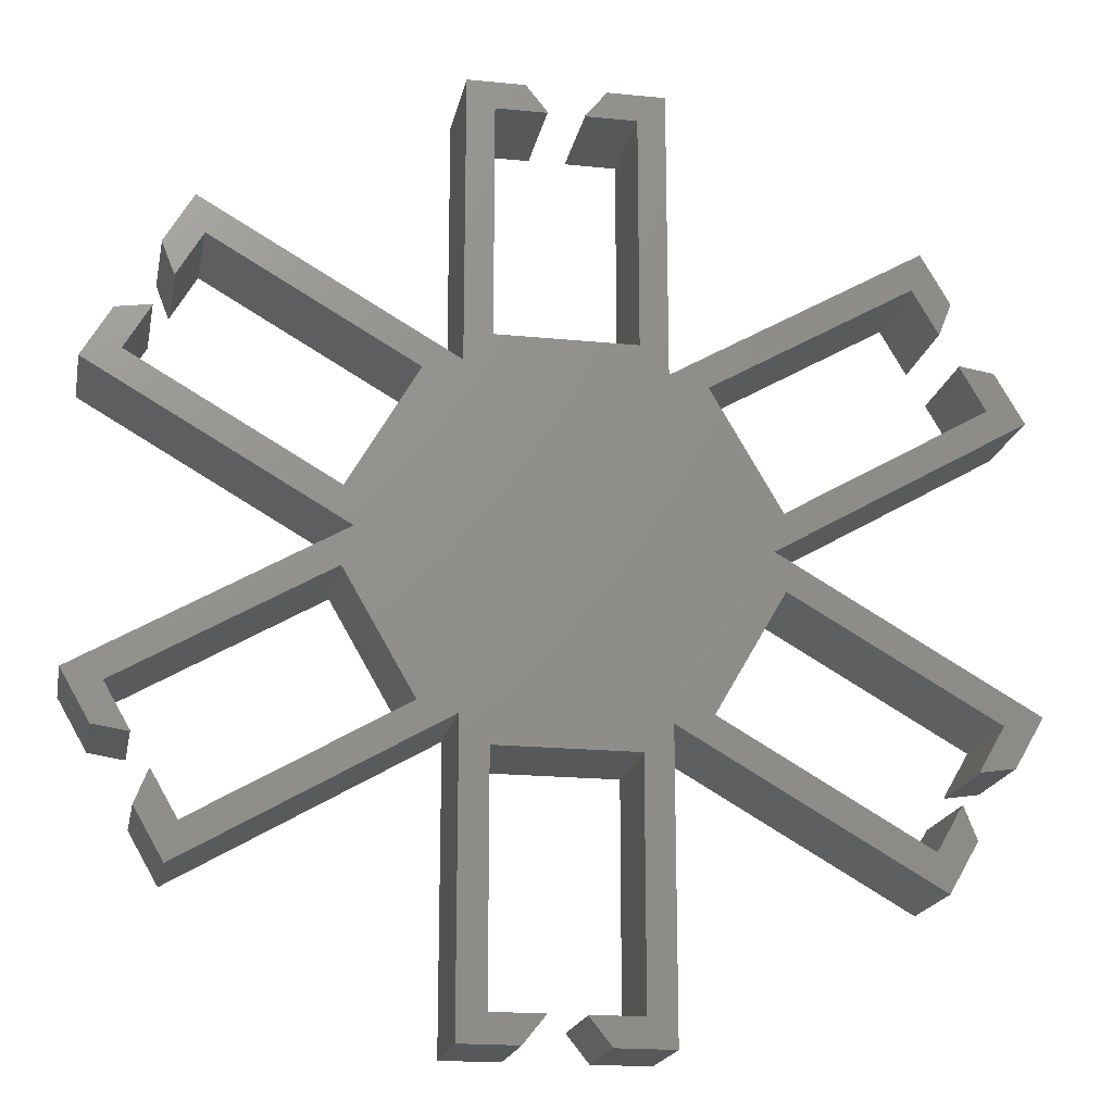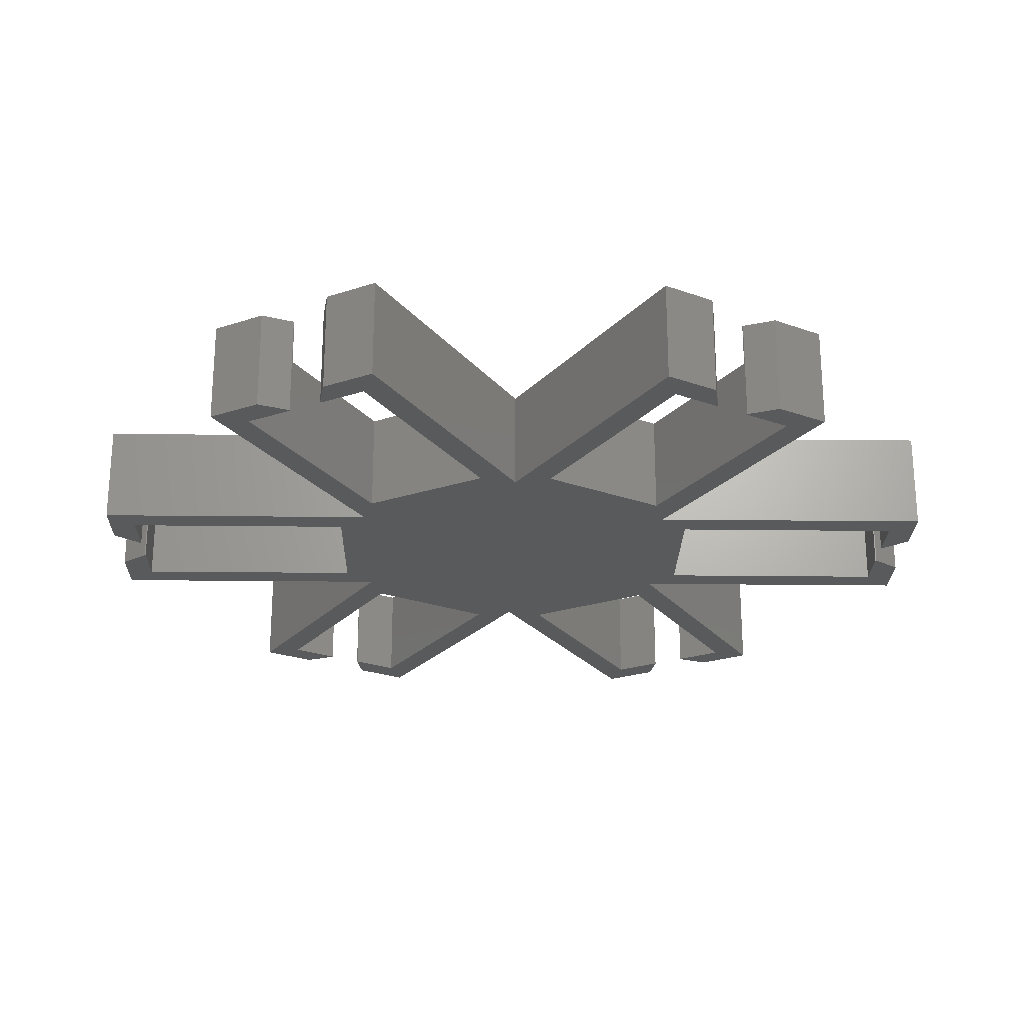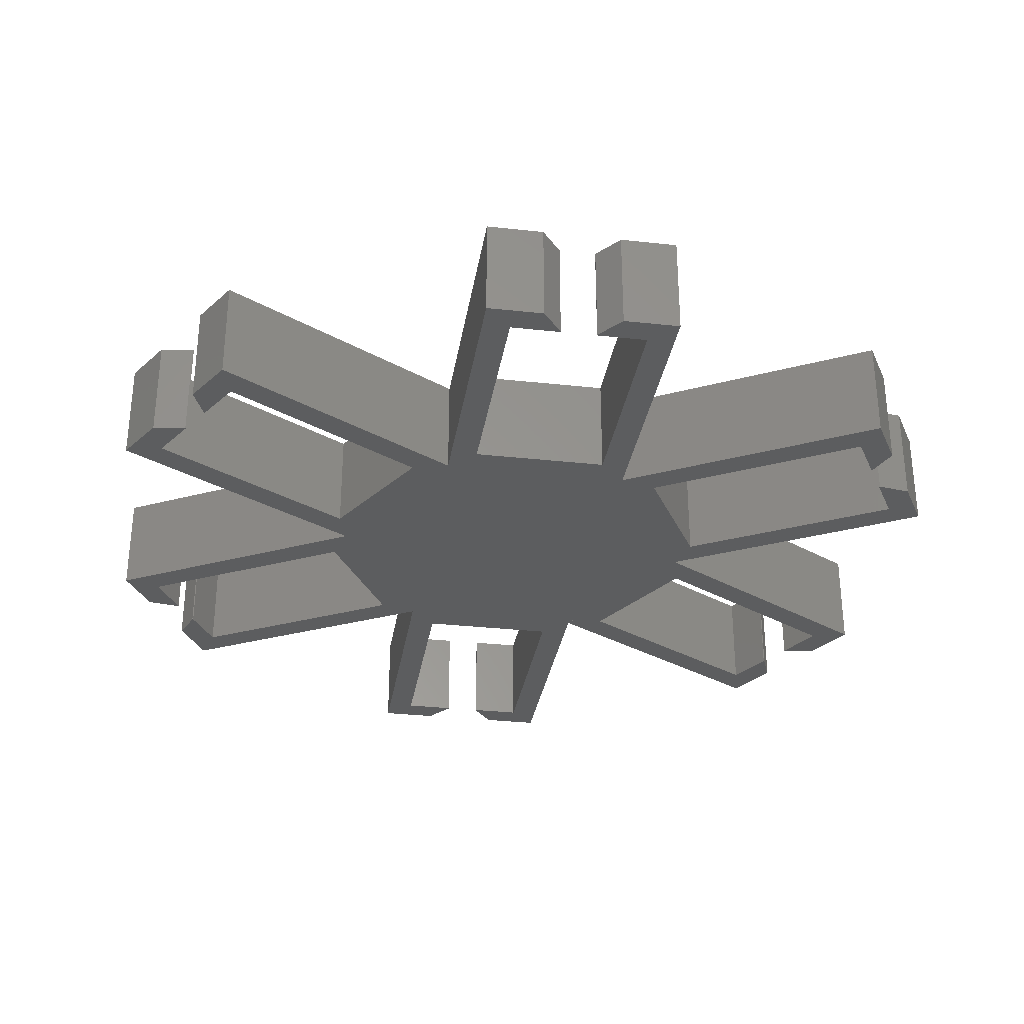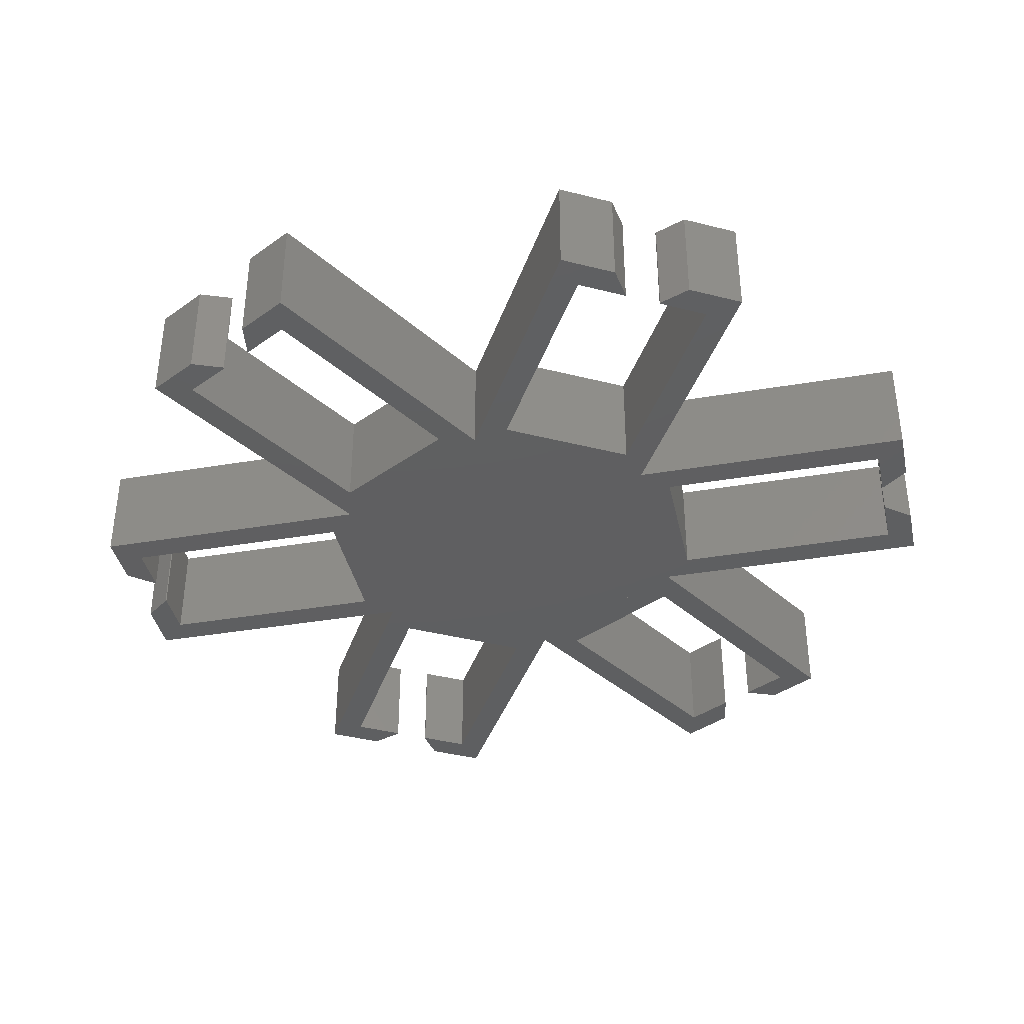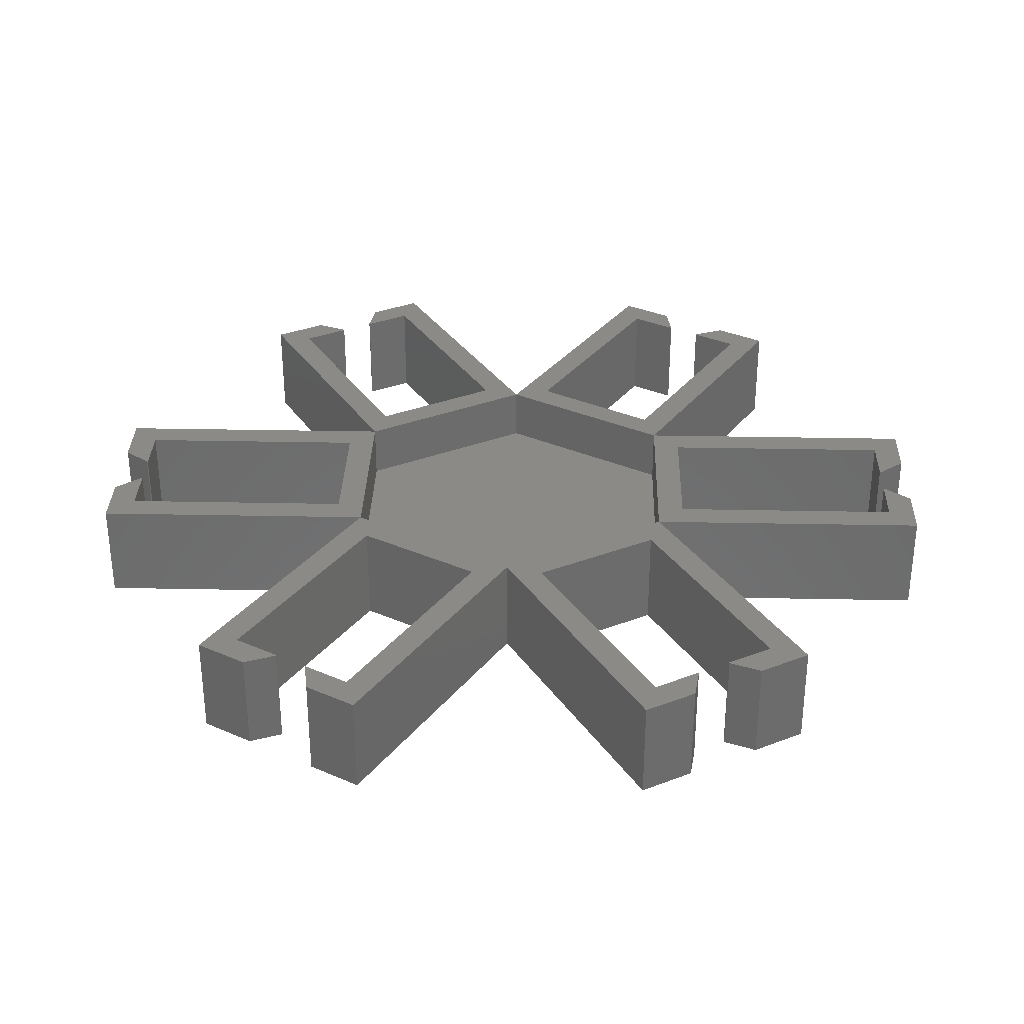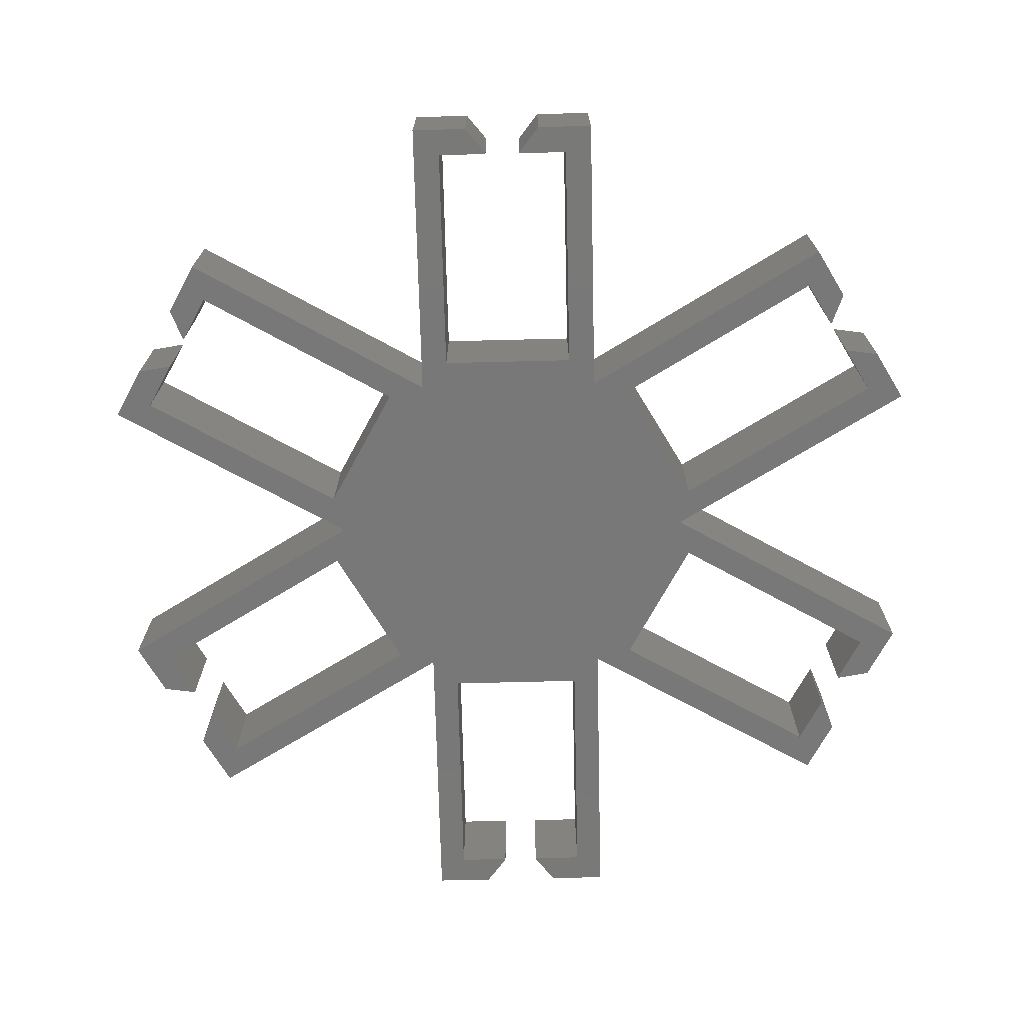
<metadata>
{"format":"stl","ext":"stl","renderer":"f3d","projection":"perspective","resolution":1024,"background":"white","views":[{"elev":-18.8,"azim":169.1,"up":"+Y"},{"elev":-23.9,"azim":-91.1,"up":"+Z"},{"elev":-31.3,"azim":171.1,"up":"+Z"},{"elev":-38.5,"azim":42.1,"up":"+Z"},{"elev":32.1,"azim":151.6,"up":"+Z"},{"elev":-71.4,"azim":61.4,"up":"+Z"}]}
</metadata>
<code>
# stl→obj: 168 verts, 332 faces
v 10.5 49.49 0
v 4.3 49.49 11
v 10.5 49.49 11
v 4.3 49.49 0
v -4.3 49.49 0
v -10.5 49.49 11
v -4.3 49.49 11
v -10.5 49.49 0
v -10.5 18.19 0
v -10.5 18.19 11
v 10.5 18.19 11
v 10.5 18.19 0
v 7.5 21.19 0
v -7.5 21.19 0
v -7.5 46.49 0
v 7.5 46.49 0
v 2 46.61 0
v 2 46.49 0
v -2 46.61 0
v -2 46.49 0
v -7.5 46.49 11
v -2 46.61 11
v -2 46.49 11
v -7.5 21.19 11
v 7.5 46.49 11
v 2 46.61 11
v 2 46.49 11
v 7.5 21.19 11
v 48.11 15.65 11
v 45.01 21.02 0
v 45.01 21.02 11
v 48.11 15.65 0
v 40.71 28.47 11
v 37.61 33.84 0
v 37.61 33.84 11
v 40.71 28.47 0
v 21 1.907e-07 0
v 21 1.907e-07 11
v 44.01 16.75 0
v 22.1 4.098 0
v 14.6 17.09 0
v 41.37 21.57 0
v 41.26 21.51 0
v 36.51 29.74 0
v 39.37 25.04 0
v 39.26 24.98 0
v 36.51 29.74 11
v 39.37 25.04 11
v 39.26 24.98 11
v 14.6 17.09 11
v 41.37 21.57 11
v 44.01 16.75 11
v 41.26 21.51 11
v 22.1 4.098 11
v 37.61 -33.84 11
v 40.71 -28.47 0
v 40.71 -28.47 11
v 37.61 -33.84 0
v 45.01 -21.02 11
v 48.11 -15.65 0
v 48.11 -15.65 11
v 45.01 -21.02 0
v 21 -1.907e-07 11
v 21 -1.907e-07 0
v 10.5 -18.19 0
v 10.5 -18.19 11
v 36.51 -29.74 0
v 39.37 -25.04 0
v 39.26 -24.98 0
v 14.6 -17.09 0
v 41.37 -21.57 0
v 44.01 -16.75 0
v 41.26 -21.51 0
v 22.1 -4.098 0
v 44.01 -16.75 11
v 22.1 -4.098 11
v 14.6 -17.09 11
v 41.37 -21.57 11
v 41.26 -21.51 11
v 36.51 -29.74 11
v 39.37 -25.04 11
v 39.26 -24.98 11
v -10.5 -49.49 0
v -4.3 -49.49 11
v -10.5 -49.49 11
v -4.3 -49.49 0
v 4.3 -49.49 0
v 10.5 -49.49 11
v 4.3 -49.49 11
v 10.5 -49.49 0
v -10.5 -18.19 11
v -10.5 -18.19 0
v -7.5 -46.49 0
v -2 -46.61 0
v -2 -46.49 0
v -7.5 -21.19 0
v 7.5 -46.49 0
v 2 -46.61 0
v 2 -46.49 0
v 7.5 -21.19 0
v 7.5 -21.19 11
v -7.5 -21.19 11
v -7.5 -46.49 11
v 7.5 -46.49 11
v 2 -46.61 11
v 2 -46.49 11
v -2 -46.61 11
v -2 -46.49 11
v -45.01 -21.02 0
v -48.11 -15.65 11
v -48.11 -15.65 0
v -45.01 -21.02 11
v -37.61 -33.84 0
v -40.71 -28.47 11
v -40.71 -28.47 0
v -37.61 -33.84 11
v -21 -1.907e-07 0
v -21 -1.907e-07 11
v -41.37 -21.57 0
v -44.01 -16.75 0
v -41.26 -21.51 0
v -36.51 -29.74 0
v -14.6 -17.09 0
v -39.37 -25.04 0
v -39.26 -24.98 0
v -22.1 -4.098 0
v -14.6 -17.09 11
v -22.1 -4.098 11
v -44.01 -16.75 11
v -36.51 -29.74 11
v -39.37 -25.04 11
v -39.26 -24.98 11
v -41.37 -21.57 11
v -41.26 -21.51 11
v -40.71 28.47 0
v -37.61 33.84 11
v -37.61 33.84 0
v -40.71 28.47 11
v -48.11 15.65 0
v -45.01 21.02 11
v -45.01 21.02 0
v -48.11 15.65 11
v -21 1.907e-07 11
v -21 1.907e-07 0
v -14.6 17.09 0
v -22.1 4.098 0
v -44.01 16.75 0
v -36.51 29.74 0
v -39.37 25.04 0
v -39.26 24.98 0
v -41.37 21.57 0
v -41.26 21.51 0
v -41.37 21.57 11
v -44.01 16.75 11
v -41.26 21.51 11
v -36.51 29.74 11
v -14.6 17.09 11
v -39.37 25.04 11
v -39.26 24.98 11
v -22.1 4.098 11
v 21 0 0
v -21 0 0
v 10.5 -18.19 5
v -10.5 -18.19 5
v 21 0 5
v 10.5 18.19 5
v -10.5 18.19 5
v -21 0 5
f 1 2 3
f 2 1 4
f 5 6 7
f 6 5 8
f 9 6 8
f 6 9 10
f 9 11 10
f 11 9 12
f 11 1 3
f 1 11 12
f 12 13 1
f 12 14 13
f 14 9 15
f 9 14 12
f 16 1 13
f 16 4 1
f 17 16 18
f 16 17 4
f 15 19 20
f 19 15 5
f 15 8 5
f 8 15 9
f 21 22 7
f 22 21 23
f 21 6 24
f 6 21 7
f 3 25 11
f 2 25 3
f 26 25 2
f 25 26 27
f 28 11 25
f 24 11 28
f 24 10 11
f 10 24 6
f 18 25 27
f 25 18 16
f 15 23 21
f 23 15 20
f 24 15 21
f 15 24 14
f 13 24 28
f 24 13 14
f 13 25 16
f 25 13 28
f 23 19 22
f 19 23 20
f 18 26 17
f 26 18 27
f 22 5 7
f 5 22 19
f 17 2 4
f 2 17 26
f 29 30 31
f 30 29 32
f 33 34 35
f 34 33 36
f 34 11 35
f 11 34 12
f 37 11 12
f 11 37 38
f 37 29 38
f 29 37 32
f 32 39 30
f 32 40 39
f 37 40 32
f 37 41 40
f 41 37 12
f 39 42 30
f 42 39 43
f 44 45 46
f 45 44 36
f 36 44 34
f 41 34 44
f 34 41 12
f 47 48 33
f 47 33 35
f 48 47 49
f 35 50 47
f 50 35 11
f 51 52 31
f 52 51 53
f 52 29 31
f 54 29 52
f 54 38 29
f 50 38 54
f 38 50 11
f 39 53 43
f 53 39 52
f 46 47 44
f 47 46 49
f 41 47 50
f 47 41 44
f 54 41 50
f 41 54 40
f 39 54 52
f 54 39 40
f 46 48 49
f 48 46 45
f 42 53 51
f 53 42 43
f 48 36 33
f 36 48 45
f 30 51 31
f 51 30 42
f 55 56 57
f 56 55 58
f 59 60 61
f 60 59 62
f 60 63 61
f 63 60 64
f 65 63 64
f 63 65 66
f 65 55 66
f 55 65 58
f 67 68 56
f 67 56 58
f 68 67 69
f 58 70 67
f 70 58 65
f 71 72 62
f 72 71 73
f 72 60 62
f 74 60 72
f 74 64 60
f 70 64 74
f 64 70 65
f 61 75 59
f 61 76 75
f 63 76 61
f 63 77 76
f 77 63 66
f 75 78 59
f 78 75 79
f 80 81 82
f 81 80 57
f 57 80 55
f 77 55 80
f 55 77 66
f 67 82 69
f 82 67 80
f 73 75 72
f 75 73 79
f 74 75 76
f 75 74 72
f 77 74 76
f 74 77 70
f 67 77 80
f 77 67 70
f 73 78 79
f 78 73 71
f 68 82 81
f 82 68 69
f 71 59 78
f 59 71 62
f 57 68 81
f 68 57 56
f 83 84 85
f 84 83 86
f 87 88 89
f 88 87 90
f 88 65 66
f 65 88 90
f 65 91 66
f 91 65 92
f 83 91 92
f 91 83 85
f 93 94 86
f 94 93 95
f 93 83 96
f 83 93 86
f 90 97 65
f 87 97 90
f 98 97 87
f 97 98 99
f 100 65 97
f 96 65 100
f 96 92 65
f 92 96 83
f 66 101 88
f 66 102 101
f 102 91 103
f 91 102 66
f 104 88 101
f 104 89 88
f 105 104 106
f 104 105 89
f 103 107 108
f 107 103 84
f 103 85 84
f 85 103 91
f 95 103 108
f 103 95 93
f 97 106 104
f 106 97 99
f 97 101 100
f 101 97 104
f 96 101 102
f 101 96 100
f 103 96 102
f 96 103 93
f 98 106 99
f 106 98 105
f 107 95 108
f 95 107 94
f 87 105 98
f 105 87 89
f 84 94 107
f 94 84 86
f 109 110 111
f 110 109 112
f 113 114 115
f 114 113 116
f 113 91 116
f 91 113 92
f 91 117 118
f 117 91 92
f 117 110 118
f 110 117 111
f 119 120 121
f 120 119 109
f 92 122 123
f 113 122 92
f 115 122 113
f 124 122 115
f 122 124 125
f 123 117 92
f 126 117 123
f 120 117 126
f 120 111 117
f 111 120 109
f 118 127 91
f 118 128 127
f 118 129 128
f 129 110 112
f 110 129 118
f 130 91 127
f 130 116 91
f 131 130 132
f 130 131 114
f 130 114 116
f 129 133 134
f 133 129 112
f 134 120 129
f 120 134 121
f 130 125 132
f 125 130 122
f 123 130 127
f 130 123 122
f 123 128 126
f 128 123 127
f 120 128 129
f 128 120 126
f 125 131 132
f 131 125 124
f 119 134 133
f 134 119 121
f 115 131 124
f 131 115 114
f 109 133 112
f 133 109 119
f 135 136 137
f 136 135 138
f 139 140 141
f 140 139 142
f 139 143 142
f 143 139 144
f 143 9 10
f 9 143 144
f 9 136 10
f 136 9 137
f 144 145 9
f 144 146 145
f 144 147 146
f 147 139 141
f 139 147 144
f 148 9 145
f 148 137 9
f 149 148 150
f 148 149 135
f 148 135 137
f 147 151 152
f 151 147 141
f 153 154 155
f 154 153 140
f 10 156 157
f 136 156 10
f 138 156 136
f 158 156 138
f 156 158 159
f 157 143 10
f 160 143 157
f 154 143 160
f 154 142 143
f 142 154 140
f 159 148 156
f 148 159 150
f 154 152 155
f 152 154 147
f 146 154 160
f 154 146 147
f 146 157 145
f 157 146 160
f 148 157 156
f 157 148 145
f 152 153 155
f 153 152 151
f 149 159 158
f 159 149 150
f 151 140 153
f 140 151 141
f 149 138 135
f 138 149 158
f 65 12 161
f 92 12 65
f 92 9 12
f 9 92 162
f 92 163 164
f 163 92 65
f 163 161 165
f 161 163 65
f 166 163 165
f 167 163 166
f 167 164 163
f 164 167 168
f 162 167 9
f 167 162 168
f 12 167 166
f 167 12 9
f 92 168 162
f 168 92 164
f 165 12 166
f 12 165 161

</code>
